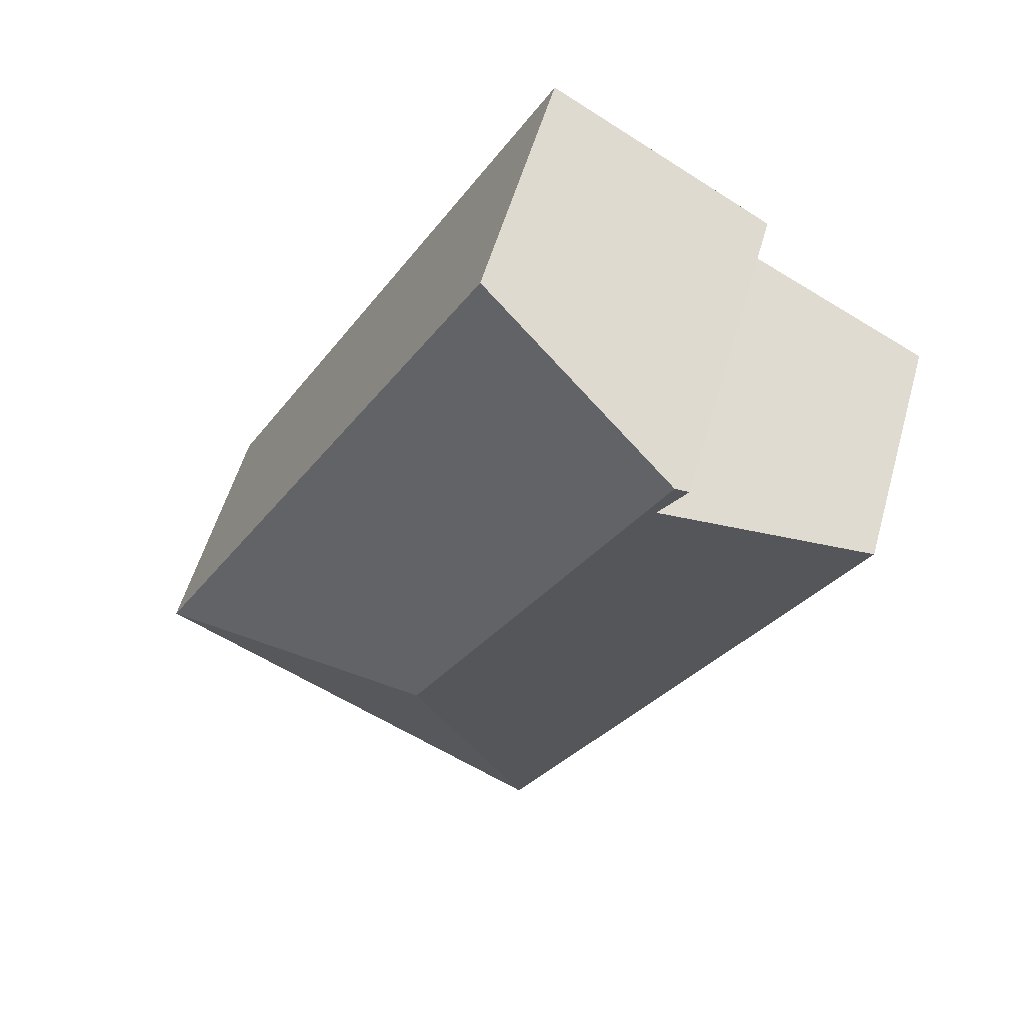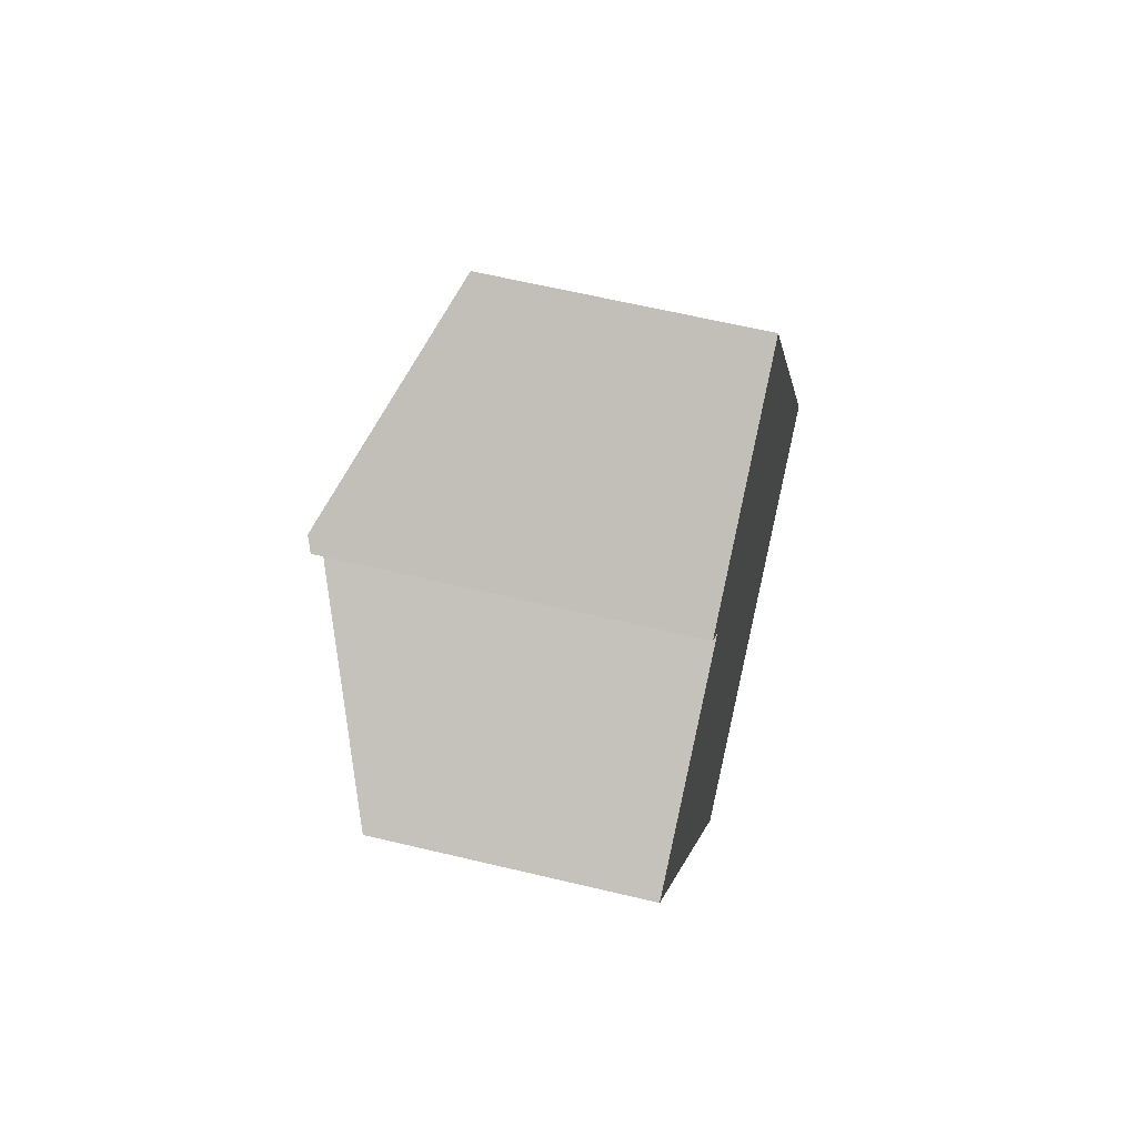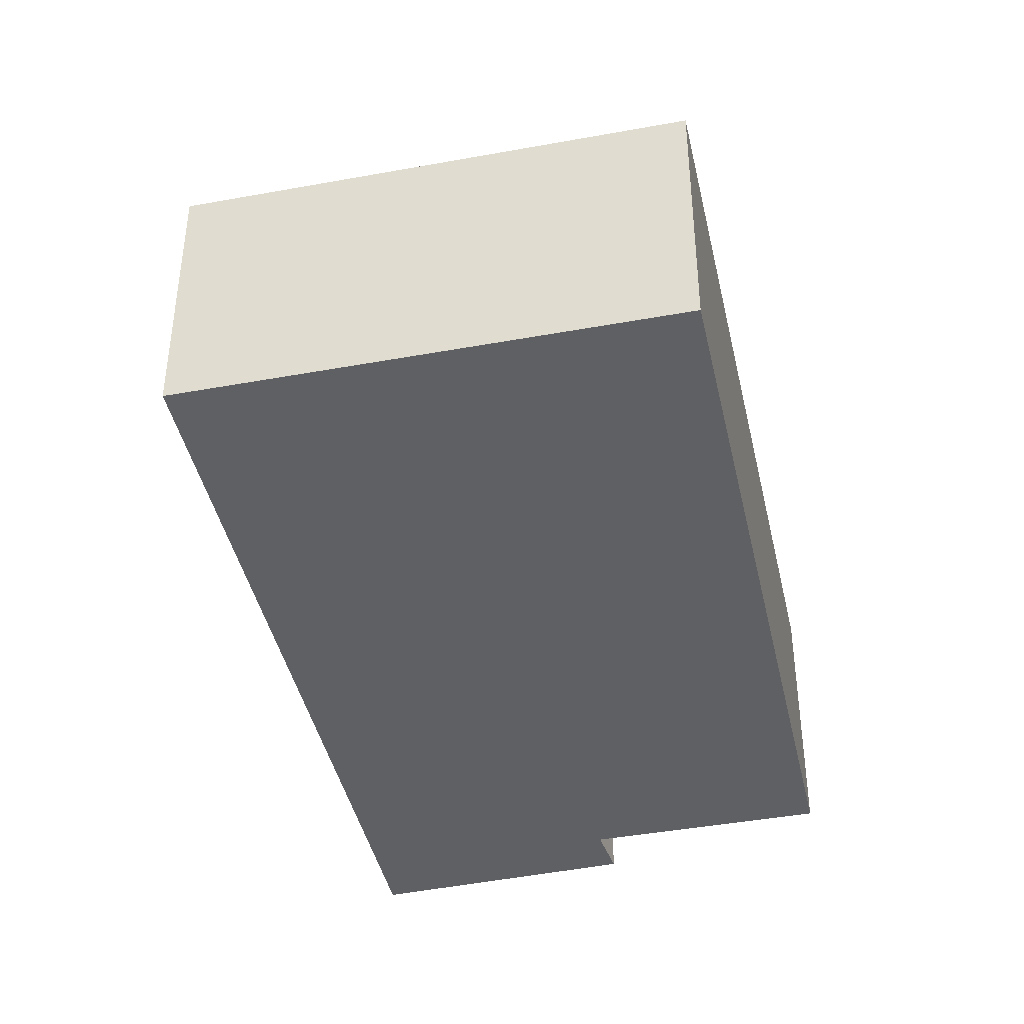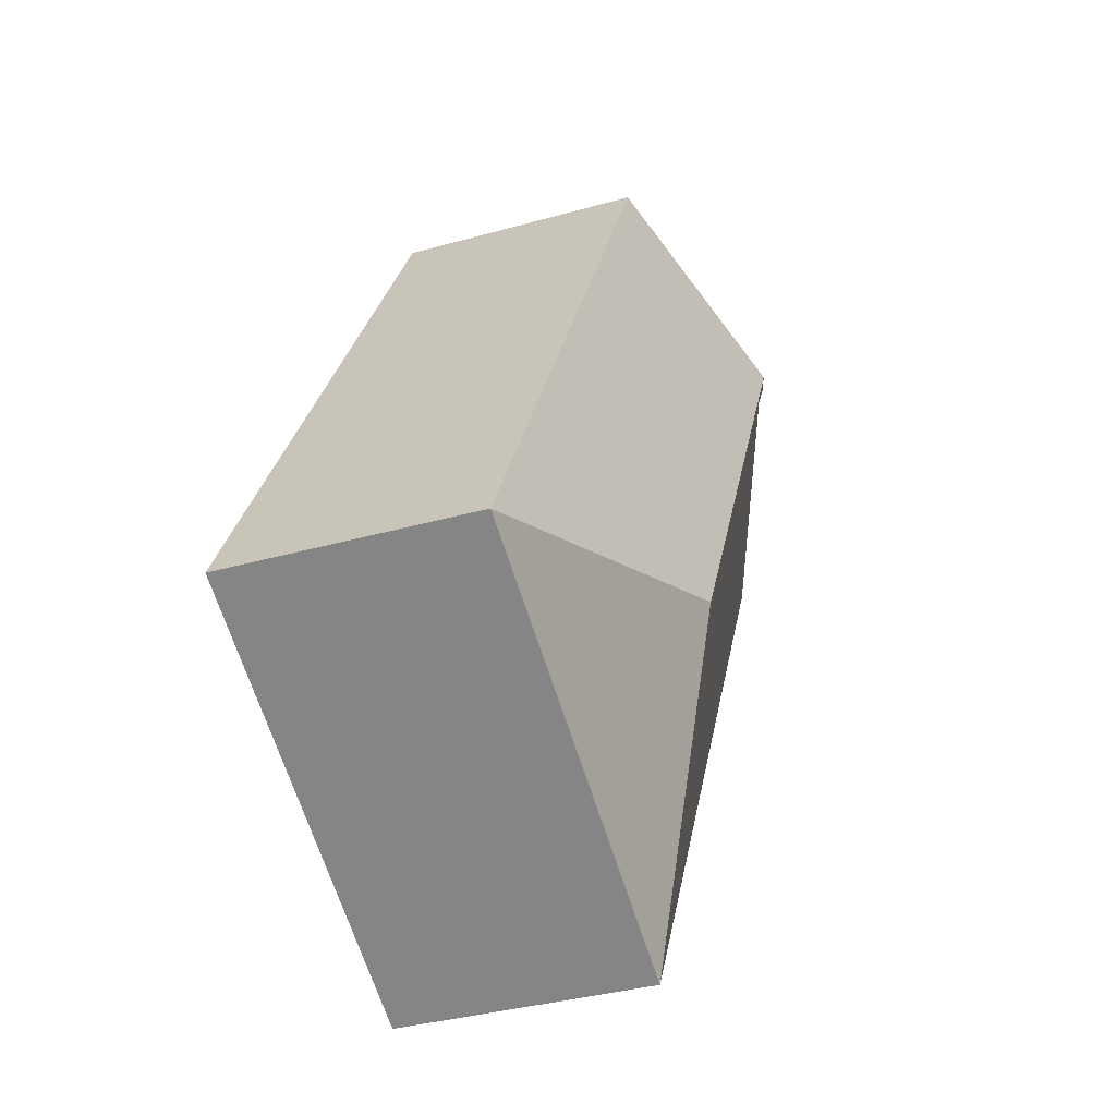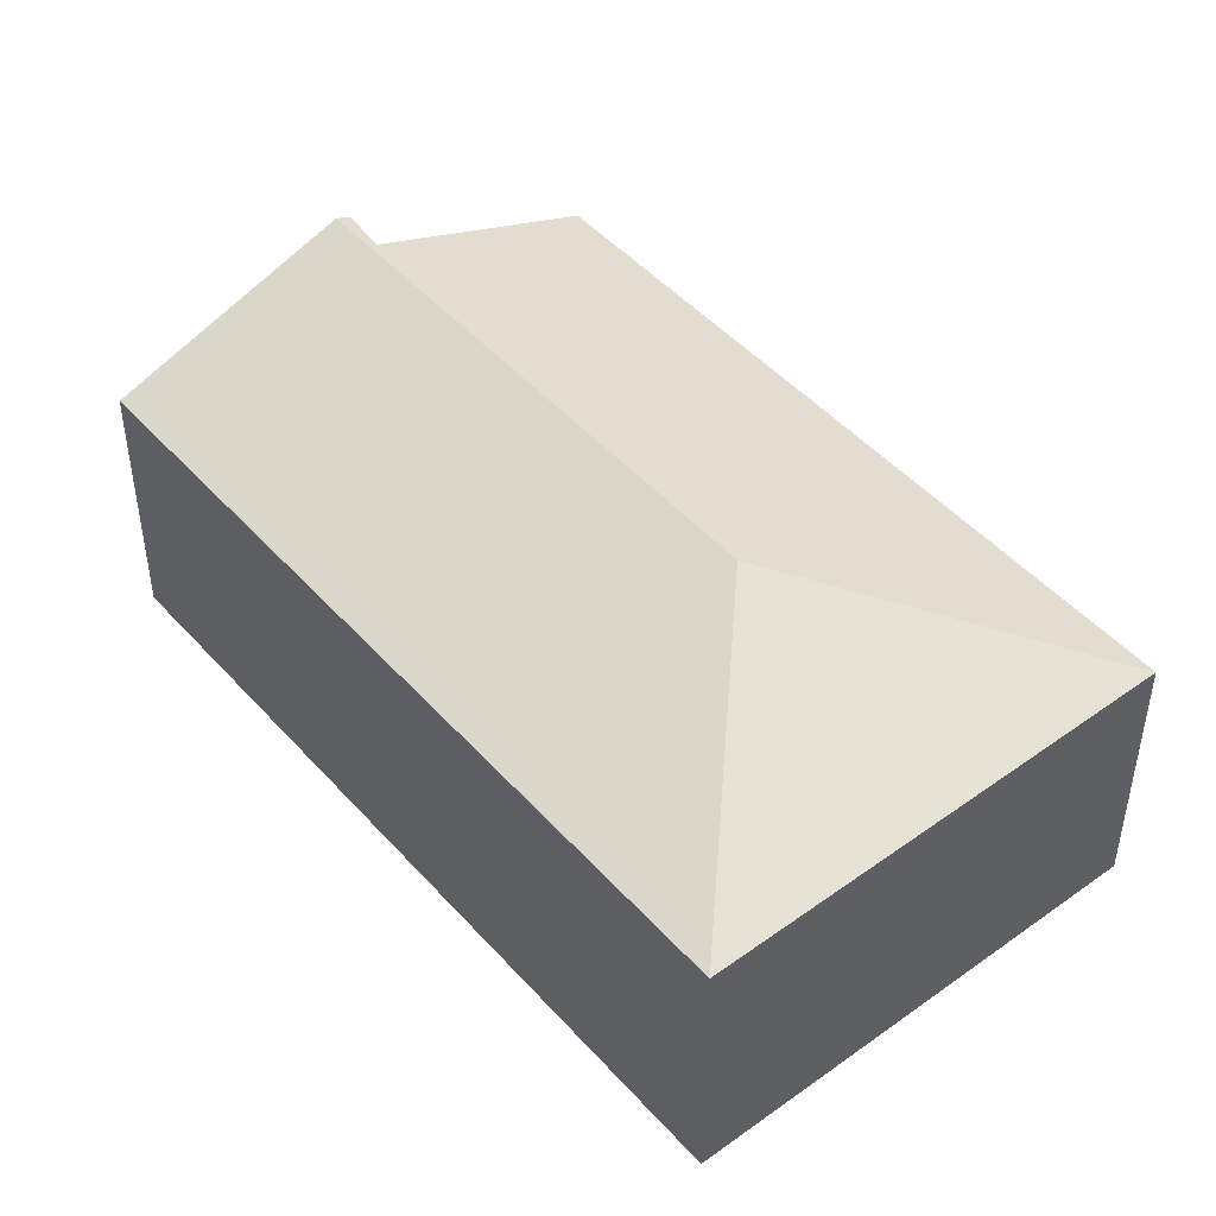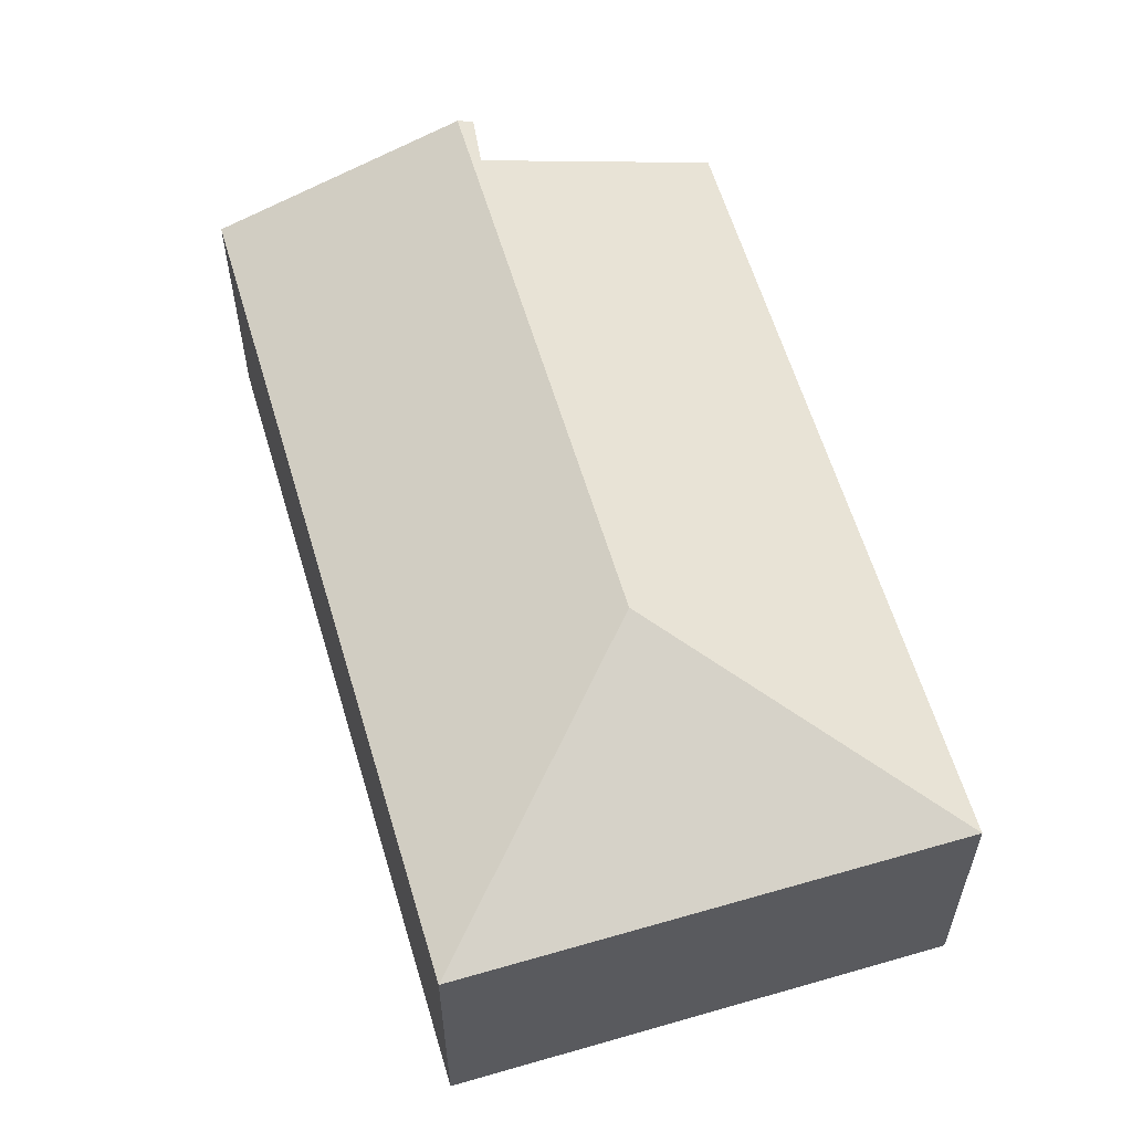
<metadata>
{"format":"obj","ext":"obj","renderer":"f3d","projection":"perspective","resolution":1024,"background":"white","views":[{"elev":54.8,"azim":-164.3,"up":"+Z"},{"elev":61.9,"azim":-76.3,"up":"+Z"},{"elev":-42.5,"azim":164.1,"up":"+Y"},{"elev":-36.6,"azim":110.1,"up":"+Z"},{"elev":47.2,"azim":112.5,"up":"+Y"},{"elev":60.2,"azim":135.2,"up":"+Y"}]}
</metadata>
<code>
v  3.009 2.318 -2.209
v  1.358 2.295 0.731
v  1.255 2.318 1.053
v  1.167 2.28 1.002
v  0 1.722 1.054e-16
v  2.386 1.723 -4.434
v  5.21 1.722 -2.915
v  2.645 1.722 1.854
v  2.386 2.715e-16 -4.434
v  0 0 0
v  1.358 -4.476e-17 0.731
v  1.167 -6.135e-17 1.002
v  2.645 -1.135e-16 1.854
v  1.255 -6.448e-17 1.053
v  5.21 1.785e-16 -2.915
g defaultobject
f 1 2 3
f 4 3 2
f 5 2 1
f 6 5 1
f 7 3 8
f 3 7 1
f 1 7 6
f 9 5 6
f 5 9 10
f 11 4 2
f 4 11 12
f 5 11 2
f 11 5 10
f 4 8 3
f 8 4 12
f 8 12 13
f 13 12 14
f 13 7 8
f 7 13 15
f 7 9 6
f 9 7 15
f 14 15 13
f 15 14 12
f 15 12 11
f 15 11 10
f 15 10 9

</code>
